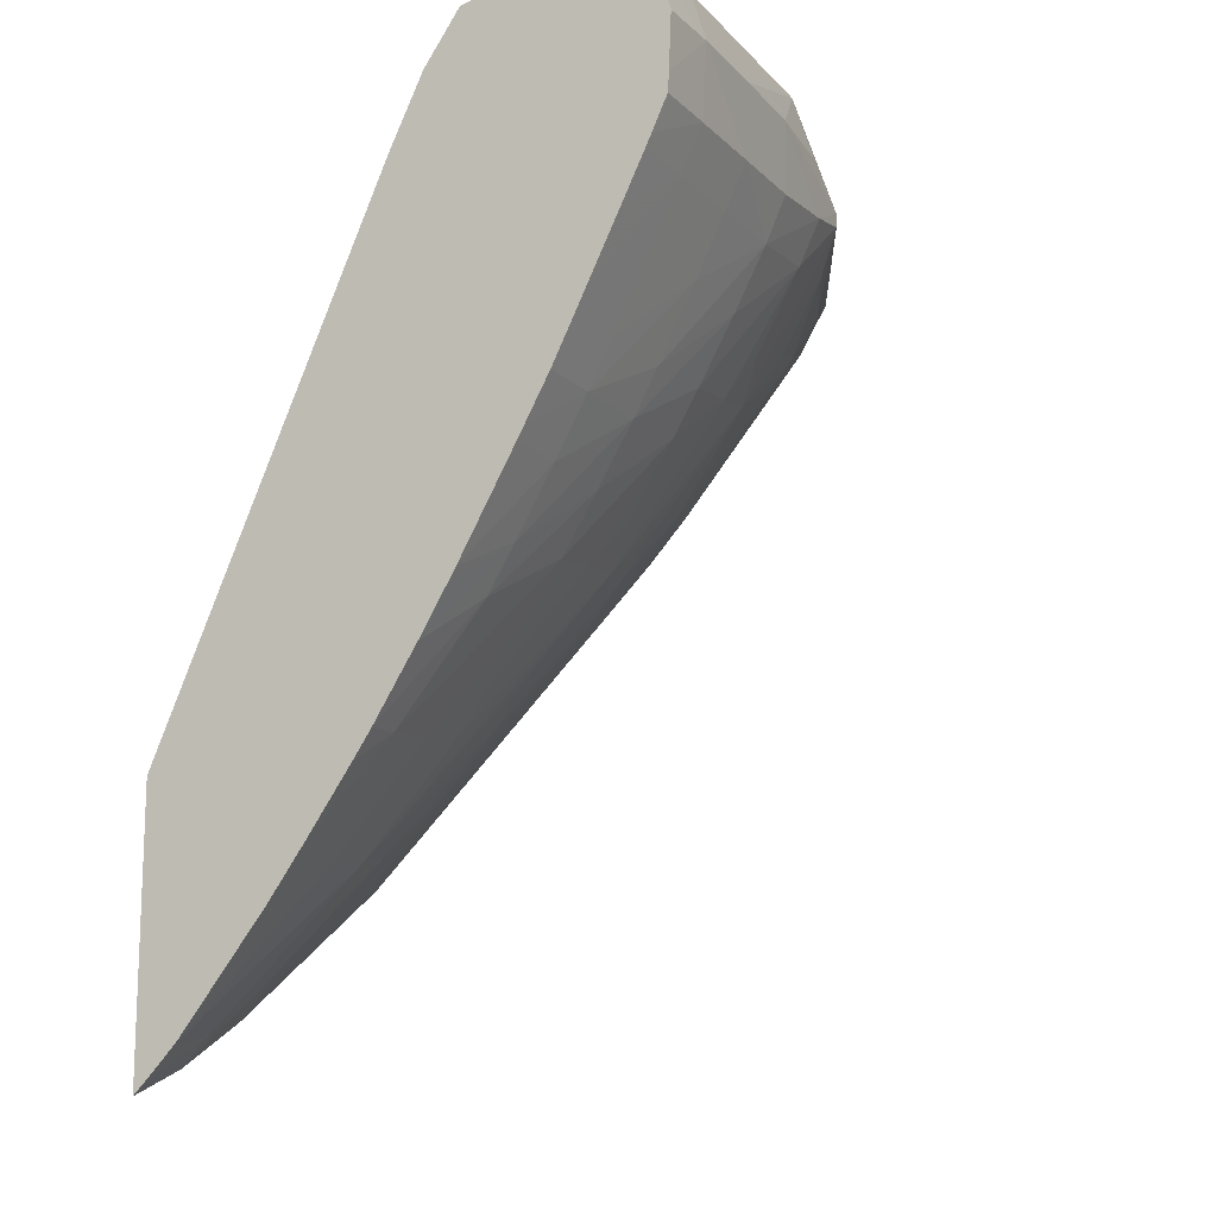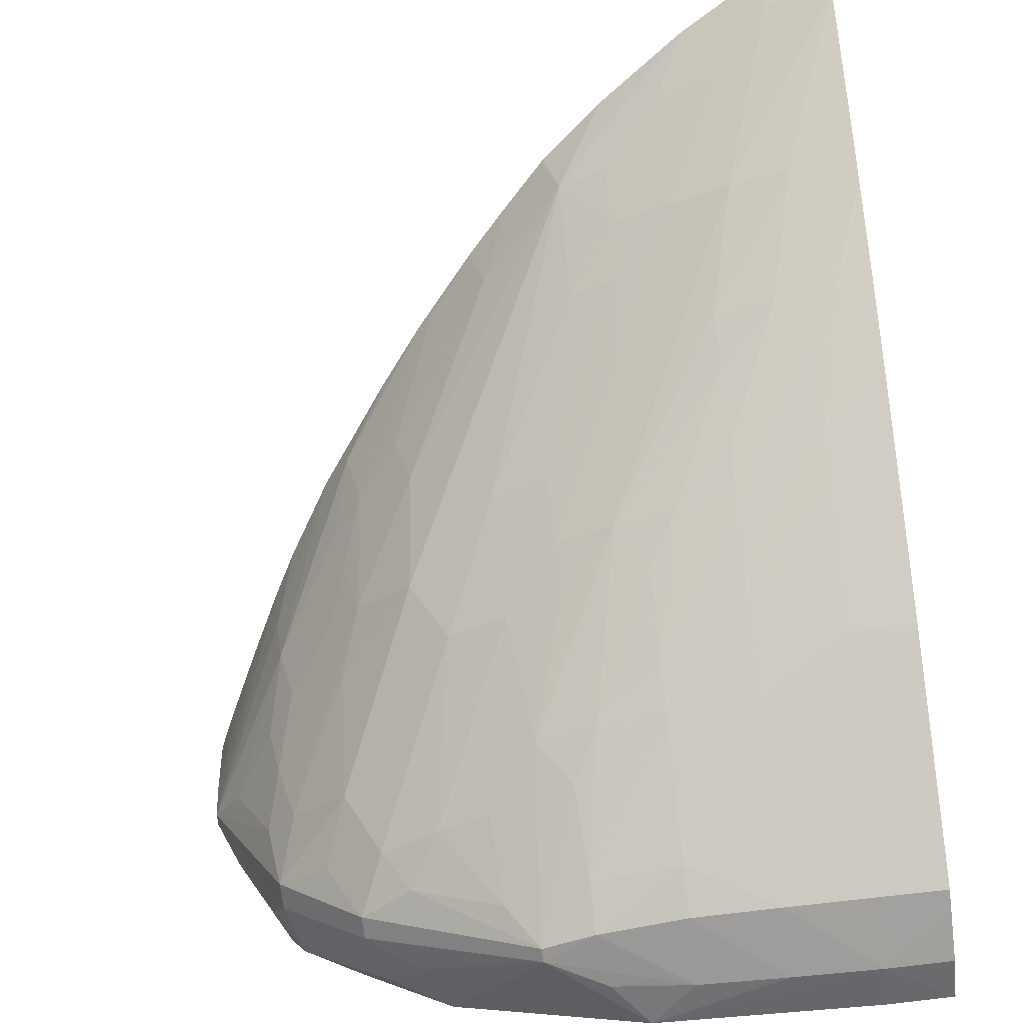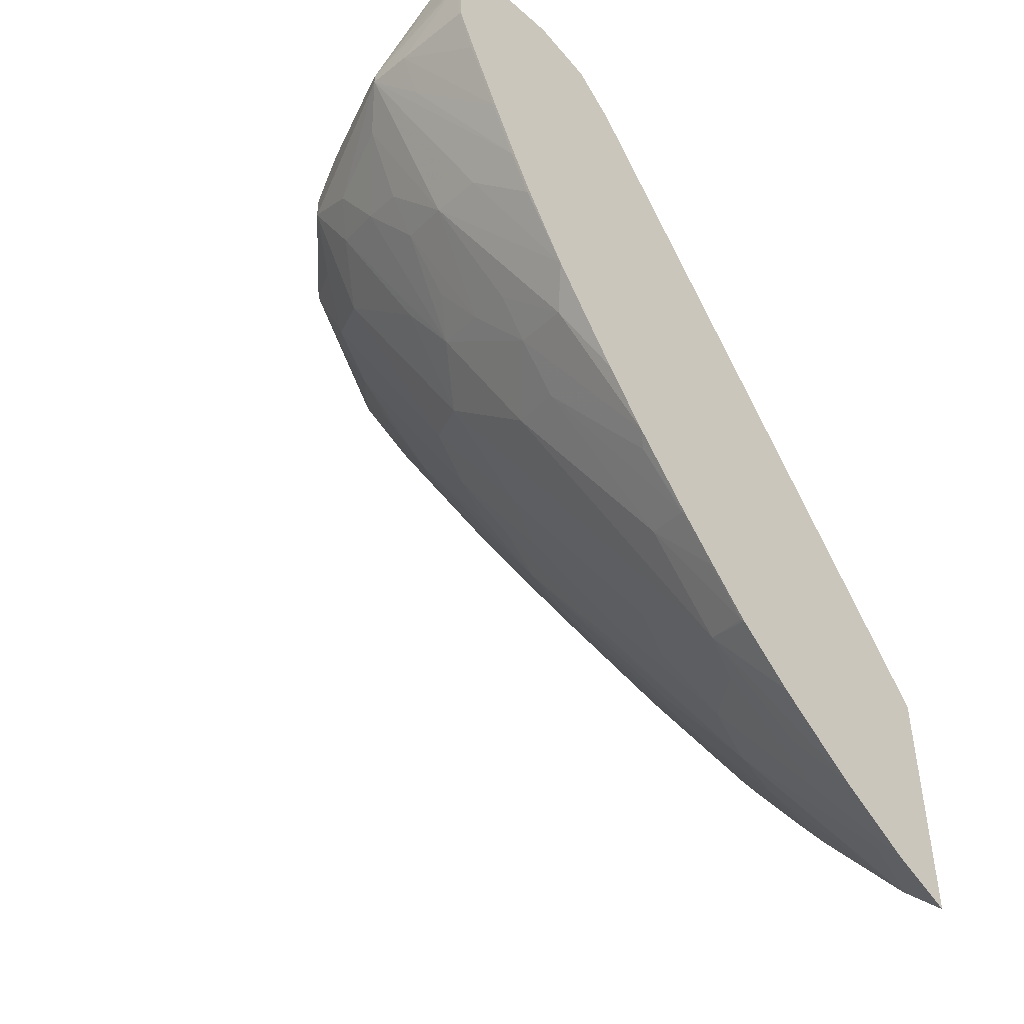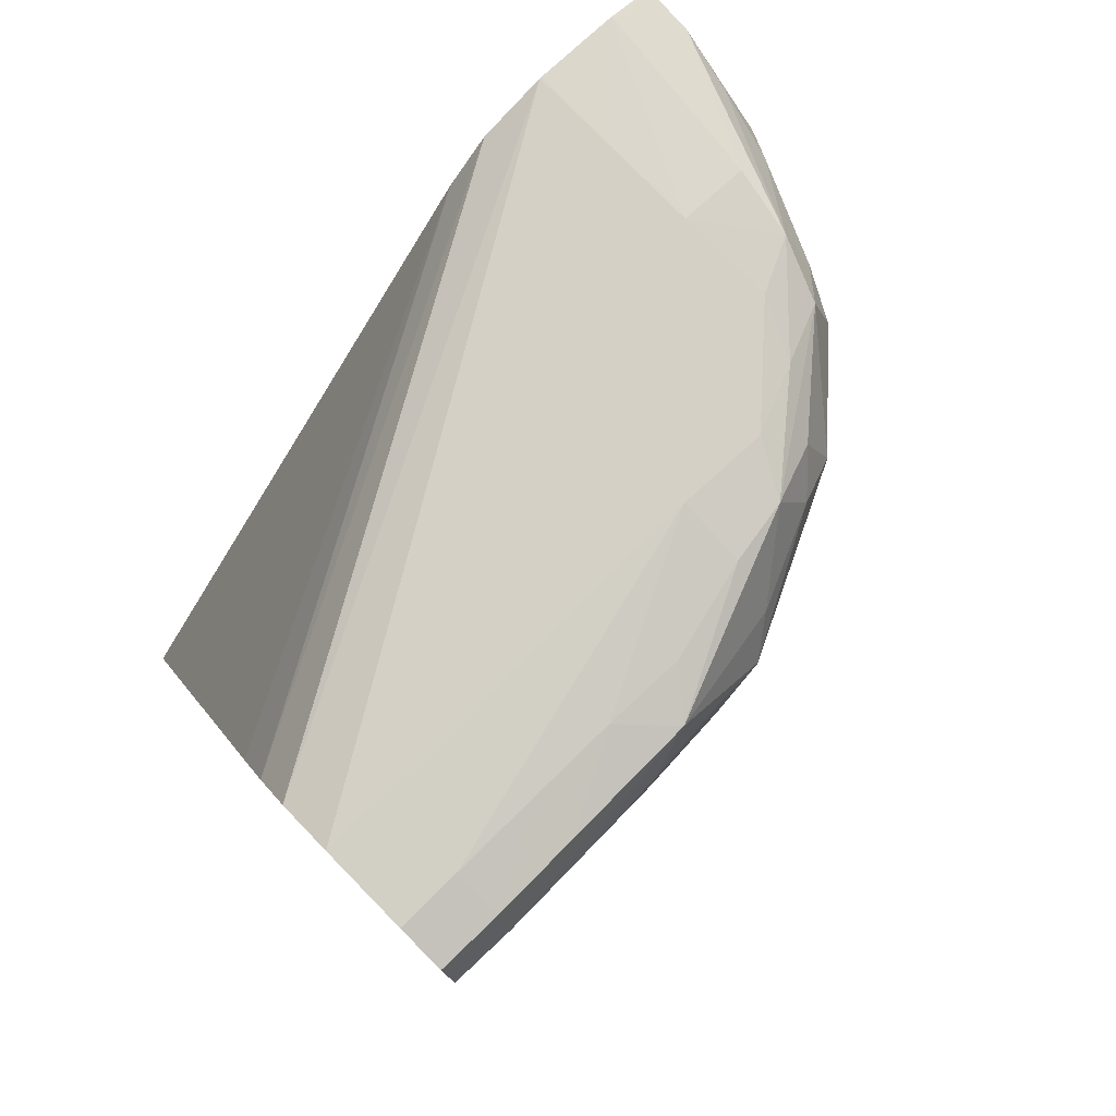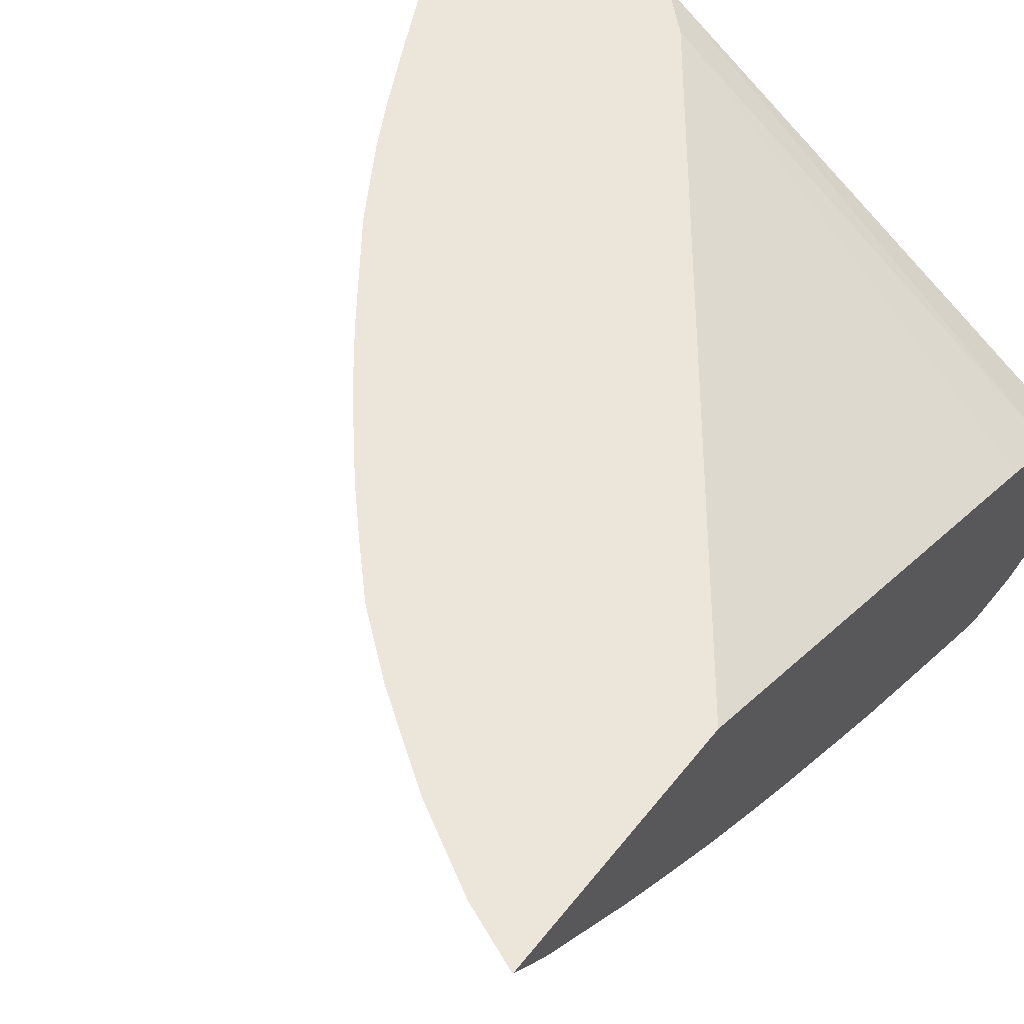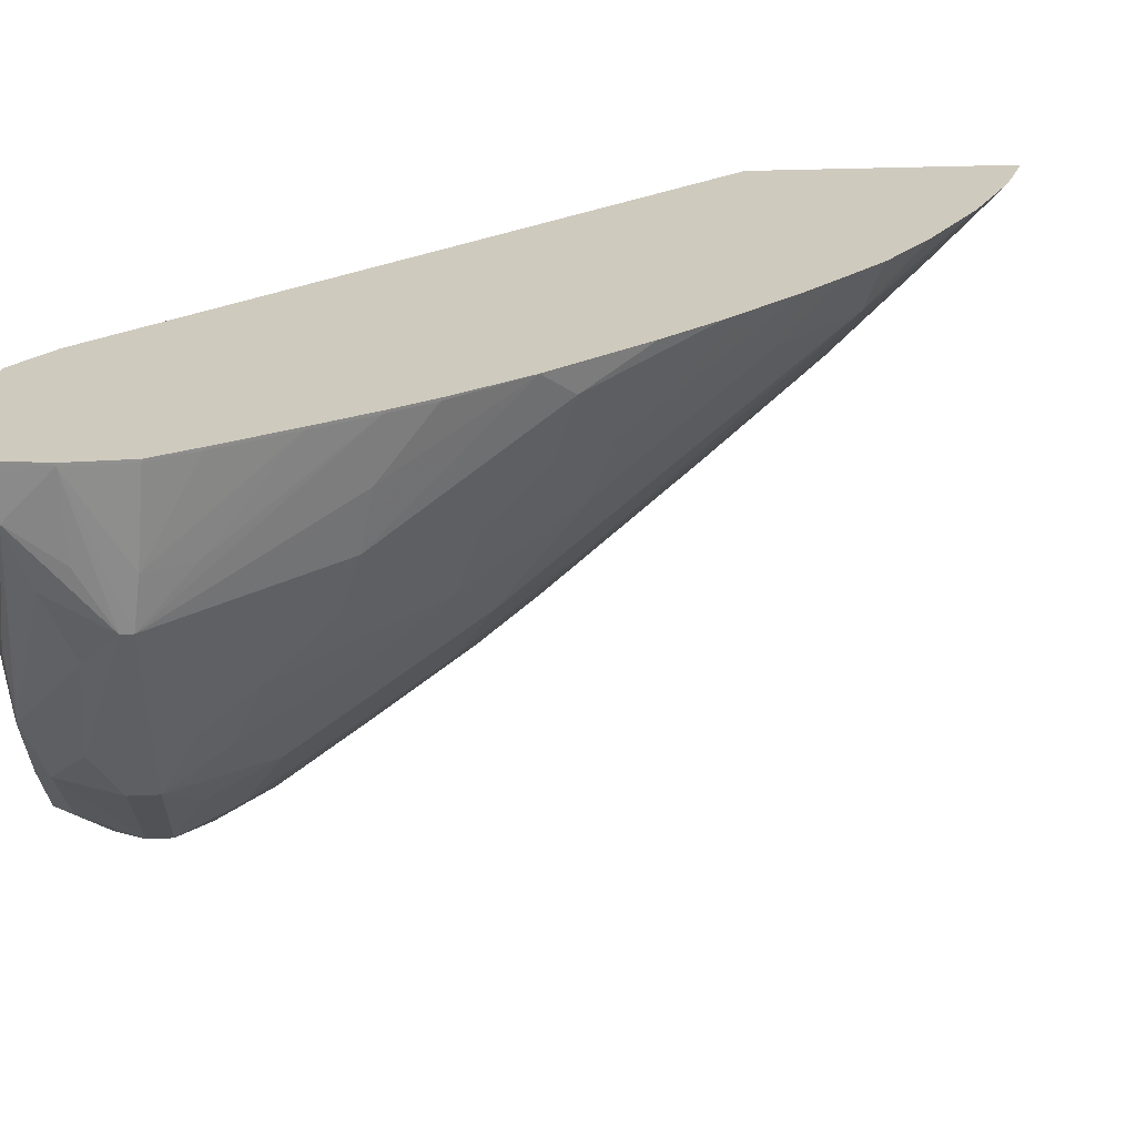
<metadata>
{"format":"obj","ext":"obj","renderer":"f3d","projection":"perspective","resolution":1024,"background":"white","views":[{"elev":-14.4,"azim":-62.3,"up":"+Z"},{"elev":-69.0,"azim":-173.2,"up":"+Y"},{"elev":-46.4,"azim":132.0,"up":"+Z"},{"elev":79.6,"azim":-44.4,"up":"+Z"},{"elev":55.7,"azim":-142.1,"up":"+Y"},{"elev":23.2,"azim":85.3,"up":"+Y"}]}
</metadata>
<code>
v 0.09073 -0.08042 0.03194
v 0.09058 -0.08042 0.03287
v 0.09073 -0.08048 0.03194
v 0.09073 -0.08042 0.0319
v 0.09058 -0.08042 0.0329
v 0.09057 -0.08048 0.0329
v 0.09053 -0.08145 0.03286
v 0.0906 -0.08215 0.03187
v 0.09056 -0.0833 0.03121
v 0.09056 -0.0833 0.03097
v 0.09061 -0.08229 0.03085
v 0.09068 -0.08048 0.0307
v 0.09068 -0.08042 0.0307
v 0.08962 -0.08042 0.03322
v 0.08962 -0.08048 0.03322
v 0.08926 -0.0841 0.03315
v 0.09036 -0.08266 0.03242
v 0.089 -0.08548 0.03305
v 0.09012 -0.08398 0.03187
v 0.08921 -0.08601 0.032
v 0.08883 -0.08695 0.03143
v 0.08883 -0.08695 0.03086
v 0.08907 -0.08577 0.03021
v 0.0899 -0.08398 0.03028
v 0.08865 -0.08292 0.02752
v 0.08918 -0.08231 0.02821
v 0.08879 -0.08172 0.0273
v 0.08888 -0.08048 0.02711
v 0.09015 -0.08229 0.02995
v 0.08951 -0.08048 0.02833
v 0.09025 -0.08048 0.0298
v 0.09067 -0.08042 0.03067
v 0.08787 -0.08042 0.03344
v 0.08781 -0.08229 0.03347
v 0.08781 -0.0841 0.03347
v 0.08791 -0.08601 0.0332
v 0.08737 -0.08719 0.03303
v 0.08858 -0.08669 0.03263
v 0.08703 -0.08872 0.0313
v 0.08703 -0.08872 0.03083
v 0.08772 -0.08765 0.03024
v 0.0872 -0.08716 0.0289
v 0.0884 -0.08629 0.02965
v 0.08876 -0.08508 0.02917
v 0.08897 -0.0841 0.02881
v 0.08836 -0.0841 0.02791
v 0.08697 -0.08331 0.02554
v 0.0872 -0.08229 0.0252
v 0.08681 -0.08101 0.02393
v 0.08739 -0.08044 0.0246
v 0.08838 -0.08048 0.0262
v 0.08838 -0.08042 0.0262
v 0.08887 -0.08042 0.02707
v 0.08888 -0.08042 0.0271
v 0.0895 -0.08042 0.02828
v 0.09023 -0.08042 0.02975
v 0.09025 -0.08042 0.0298
v 0.08781 -0.08042 0.03345
v 0.07563 -0.08771 0.03329
v 0.08419 -0.08771 0.0334
v 0.08604 -0.08776 0.03318
v 0.08546 -0.08884 0.03301
v 0.08667 -0.0884 0.03251
v 0.08604 -0.08908 0.03192
v 0.08346 -0.09048 0.03122
v 0.08593 -0.089 0.03019
v 0.08649 -0.08836 0.02962
v 0.08346 -0.09048 0.03093
v 0.08711 -0.08528 0.02715
v 0.08471 -0.08658 0.02591
v 0.08545 -0.08538 0.02525
v 0.08666 -0.08452 0.02595
v 0.08738 -0.08399 0.02654
v 0.08651 -0.08229 0.0243
v 0.0849 -0.08042 0.0213
v 0.08585 -0.08042 0.02251
v 0.08738 -0.08042 0.02459
v 0.08836 -0.08042 0.02616
v 0.08646 -0.08042 0.03314
v 0.07563 -0.0866 0.03301
v 0.07563 -0.08952 0.03319
v 0.07696 -0.08952 0.03321
v 0.07877 -0.08952 0.03318
v 0.08058 -0.08952 0.03315
v 0.08222 -0.08956 0.03307
v 0.08419 -0.08906 0.0331
v 0.08151 -0.09043 0.03285
v 0.08411 -0.08996 0.03187
v 0.08222 -0.09055 0.03187
v 0.08058 -0.09069 0.03194
v 0.08239 -0.09058 0.03069
v 0.08411 -0.08987 0.03025
v 0.08528 -0.08871 0.02911
v 0.08239 -0.09014 0.02979
v 0.08249 -0.08918 0.02818
v 0.08315 -0.08858 0.02748
v 0.0835 -0.08692 0.02548
v 0.08357 -0.08521 0.02358
v 0.08154 -0.08145 0.01832
v 0.08528 -0.08347 0.02358
v 0.08561 -0.08229 0.02322
v 0.08461 -0.08063 0.02107
v 0.08358 -0.08042 0.01979
v 0.08641 -0.08042 0.03313
v 0.07563 -0.08586 0.03194
v 0.07563 -0.09024 0.03299
v 0.07696 -0.09051 0.03292
v 0.07877 -0.09048 0.0329
v 0.07696 -0.09081 0.03194
v 0.07877 -0.09077 0.03194
v 0.08058 -0.09068 0.03048
v 0.08058 -0.09026 0.02958
v 0.08419 -0.08894 0.02874
v 0.08058 -0.0896 0.02833
v 0.08058 -0.08886 0.02701
v 0.08195 -0.08874 0.02722
v 0.0812 -0.08673 0.0239
v 0.08239 -0.08717 0.02513
v 0.08239 -0.08645 0.02422
v 0.08239 -0.08555 0.02319
v 0.08058 -0.08353 0.01983
v 0.08155 -0.08324 0.02014
v 0.08058 -0.08266 0.01893
v 0.08058 -0.08176 0.01802
v 0.07936 -0.08119 0.01675
v 0.07873 -0.08047 0.0157
v 0.0787 -0.08042 0.01564
v 0.07884 -0.08042 0.01574
v 0.08053 -0.08042 0.01691
v 0.08182 -0.08042 0.01795
v 0.08185 -0.08048 0.01801
v 0.08334 -0.08146 0.02014
v 0.08361 -0.08048 0.01984
v 0.08277 -0.08042 0.01892
v 0.08554 -0.08042 0.03232
v 0.08551 -0.08042 0.03229
v 0.07563 -0.08517 0.03049
v 0.07563 -0.0905 0.03291
v 0.07563 -0.09078 0.03194
v 0.07563 -0.09073 0.03083
v 0.07696 -0.09072 0.03042
v 0.07877 -0.09071 0.03044
v 0.07877 -0.09028 0.02953
v 0.07877 -0.08968 0.02833
v 0.07877 -0.08893 0.02684
v 0.07877 -0.08844 0.02594
v 0.07877 -0.08771 0.02471
v 0.08058 -0.08832 0.0261
v 0.08059 -0.08734 0.02458
v 0.07999 -0.08688 0.0237
v 0.07877 -0.08548 0.02133
v 0.07877 -0.08481 0.02042
v 0.07815 -0.08331 0.01823
v 0.08026 -0.08526 0.02164
v 0.08075 -0.08454 0.02106
v 0.08147 -0.085 0.02201
v 0.07935 -0.08302 0.01856
v 0.07816 -0.08156 0.01641
v 0.07696 -0.08042 0.01466
v 0.08186 -0.08042 0.018
v 0.08275 -0.08048 0.01894
v 0.07563 -0.08042 0.01966
v 0.07563 -0.09071 0.03043
v 0.07563 -0.0904 0.02976
v 0.07696 -0.09029 0.02952
v 0.07696 -0.08893 0.02679
v 0.07696 -0.08848 0.02588
v 0.07696 -0.08783 0.02471
v 0.07696 -0.08706 0.02338
v 0.07696 -0.08652 0.02247
v 0.07877 -0.08699 0.02354
v 0.07877 -0.08638 0.02263
v 0.07758 -0.08496 0.02026
v 0.07696 -0.08345 0.01804
v 0.07563 -0.08131 0.01501
v 0.07563 -0.08124 0.01493
v 0.07696 -0.08096 0.0152
v 0.07579 -0.08042 0.01417
v 0.07563 -0.08042 0.01411
v 0.07563 -0.09029 0.02952
v 0.07563 -0.08985 0.02864
v 0.07563 -0.08914 0.02719
v 0.07563 -0.08894 0.02678
v 0.07563 -0.0886 0.02612
v 0.07563 -0.08848 0.02588
v 0.07563 -0.08801 0.02502
v 0.07563 -0.08784 0.02471
v 0.07563 -0.08727 0.0237
v 0.07563 -0.0867 0.02269
v 0.07563 -0.08655 0.02245
v 0.07563 -0.08596 0.02146
v 0.07563 -0.08508 0.02007
v 0.07638 -0.08505 0.02012
v 0.07697 -0.08552 0.02095
v 0.07697 -0.08446 0.01943
v 0.07563 -0.08307 0.01722
v 0.07563 -0.08216 0.01607
v 0.07563 -0.08063 0.01431
v 0.07563 -0.08471 0.01952
v 0.07563 -0.08381 0.01825
f 1 2 3
f 1 3 4
f 1 4 13
f 1 13 32
f 1 32 57
f 1 57 56
f 1 56 55
f 1 55 54
f 1 54 53
f 1 53 52
f 1 52 78
f 1 78 77
f 1 77 76
f 1 76 75
f 1 75 103
f 1 103 134
f 1 134 160
f 1 160 130
f 1 130 129
f 1 129 128
f 1 128 127
f 1 127 159
f 1 159 178
f 1 178 179
f 1 179 162
f 1 162 136
f 1 136 135
f 1 135 104
f 1 104 79
f 1 79 58
f 1 58 33
f 1 33 14
f 1 14 5
f 1 5 2
f 2 5 6
f 2 6 3
f 3 6 7
f 3 7 8
f 3 8 9
f 3 9 10
f 3 10 11
f 3 11 12
f 3 12 4
f 4 12 13
f 5 14 6
f 6 14 15
f 6 15 16
f 6 16 7
f 7 17 9
f 7 9 8
f 7 16 18
f 7 18 17
f 9 17 19
f 9 19 20
f 9 20 21
f 9 21 22
f 9 22 10
f 10 22 23
f 10 23 24
f 10 24 25
f 10 25 26
f 10 26 27
f 10 27 28
f 10 28 29
f 10 29 11
f 11 29 30
f 11 30 31
f 11 31 12
f 12 31 32
f 12 32 13
f 14 33 34
f 14 34 35
f 14 35 15
f 15 35 16
f 16 35 18
f 17 18 19
f 18 35 36
f 18 36 37
f 18 37 38
f 18 38 20
f 18 20 19
f 20 38 21
f 21 38 39
f 21 39 40
f 21 40 22
f 22 40 41
f 22 41 42
f 22 42 43
f 22 43 23
f 23 43 44
f 23 44 24
f 24 44 45
f 24 45 25
f 25 27 26
f 25 45 46
f 25 46 47
f 25 47 48
f 25 48 49
f 25 49 50
f 25 50 27
f 27 50 51
f 27 51 28
f 28 51 52
f 28 52 53
f 28 53 54
f 28 54 55
f 28 55 30
f 28 30 29
f 30 55 31
f 31 56 57
f 31 57 32
f 31 55 56
f 33 58 34
f 34 58 59
f 34 59 35
f 35 60 36
f 35 59 60
f 36 60 61
f 36 61 37
f 37 61 62
f 37 62 38
f 38 63 39
f 38 62 63
f 39 63 64
f 39 64 65
f 39 65 68
f 39 68 40
f 40 66 67
f 40 67 41
f 40 68 66
f 41 67 42
f 42 69 43
f 42 67 70
f 42 70 71
f 42 71 69
f 43 69 72
f 43 72 44
f 44 46 45
f 44 72 46
f 46 72 73
f 46 73 47
f 47 73 72
f 47 72 74
f 47 74 48
f 48 74 49
f 49 74 75
f 49 75 76
f 49 76 77
f 49 77 50
f 50 77 51
f 51 77 78
f 51 78 52
f 58 79 80
f 58 80 59
f 59 81 82
f 59 82 60
f 59 80 105
f 59 105 137
f 59 137 162
f 59 162 179
f 59 179 198
f 59 198 176
f 59 176 175
f 59 175 197
f 59 197 196
f 59 196 200
f 59 200 199
f 59 199 192
f 59 192 191
f 59 191 190
f 59 190 189
f 59 189 188
f 59 188 187
f 59 187 186
f 59 186 185
f 59 185 184
f 59 184 183
f 59 183 182
f 59 182 181
f 59 181 180
f 59 180 164
f 59 164 163
f 59 163 140
f 59 140 139
f 59 139 138
f 59 138 106
f 59 106 81
f 60 82 83
f 60 83 84
f 60 84 85
f 60 85 86
f 60 86 62
f 60 62 61
f 62 86 87
f 62 87 88
f 62 88 64
f 62 64 63
f 64 88 65
f 65 88 87
f 65 87 89
f 65 89 90
f 65 90 91
f 65 91 68
f 66 68 92
f 66 92 93
f 66 93 67
f 67 93 70
f 68 91 94
f 68 94 95
f 68 95 96
f 68 96 92
f 69 71 72
f 70 97 98
f 70 98 71
f 70 93 97
f 71 98 99
f 71 99 100
f 71 100 72
f 72 100 74
f 74 100 101
f 74 101 75
f 75 102 103
f 75 101 102
f 79 104 80
f 80 104 105
f 81 106 82
f 82 106 107
f 82 107 83
f 83 107 108
f 83 108 84
f 84 108 87
f 84 87 85
f 85 87 86
f 87 109 110
f 87 110 90
f 87 90 89
f 87 108 107
f 87 107 109
f 90 110 111
f 90 111 91
f 91 111 112
f 91 112 94
f 92 96 113
f 92 113 93
f 93 113 96
f 93 96 97
f 94 112 114
f 94 114 115
f 94 115 116
f 94 116 95
f 95 116 96
f 96 116 117
f 96 117 118
f 96 118 97
f 97 118 119
f 97 119 120
f 97 120 98
f 98 120 121
f 98 121 122
f 98 122 99
f 99 122 123
f 99 123 124
f 99 124 125
f 99 125 126
f 99 126 127
f 99 127 128
f 99 128 129
f 99 129 130
f 99 130 131
f 99 131 132
f 99 132 100
f 100 132 101
f 101 132 133
f 101 133 102
f 102 133 103
f 103 133 134
f 104 135 105
f 105 135 136
f 105 136 137
f 106 138 107
f 107 138 109
f 109 138 139
f 109 139 140
f 109 140 141
f 109 141 142
f 109 142 110
f 110 142 111
f 111 142 112
f 112 142 143
f 112 143 144
f 112 144 145
f 112 145 114
f 114 145 146
f 114 146 115
f 115 146 147
f 115 147 148
f 115 148 116
f 116 148 149
f 116 149 117
f 117 149 150
f 117 150 151
f 117 151 152
f 117 152 153
f 117 153 154
f 117 154 119
f 117 119 118
f 119 154 155
f 119 155 156
f 119 156 120
f 120 156 121
f 121 123 122
f 121 156 155
f 121 155 157
f 121 157 123
f 123 157 124
f 124 157 158
f 124 158 125
f 125 158 126
f 126 158 127
f 127 158 159
f 130 160 131
f 131 160 134
f 131 134 161
f 131 161 132
f 132 161 133
f 133 161 134
f 136 162 137
f 140 163 141
f 141 163 164
f 141 164 165
f 141 165 143
f 141 143 142
f 143 165 166
f 143 166 144
f 144 166 167
f 144 167 145
f 145 167 146
f 146 167 168
f 146 168 169
f 146 169 147
f 147 169 170
f 147 170 171
f 147 171 148
f 148 171 150
f 148 150 149
f 150 171 172
f 150 172 151
f 151 173 152
f 151 172 173
f 152 173 174
f 152 174 153
f 153 174 175
f 153 175 176
f 153 176 177
f 153 177 158
f 153 158 157
f 153 157 155
f 153 155 154
f 158 177 159
f 159 177 178
f 164 180 165
f 165 180 181
f 165 181 182
f 165 182 166
f 166 182 183
f 166 183 167
f 167 183 184
f 167 184 185
f 167 185 186
f 167 186 187
f 167 187 168
f 168 187 188
f 168 188 189
f 168 189 169
f 169 189 190
f 169 190 191
f 169 191 170
f 170 191 192
f 170 192 193
f 170 193 194
f 170 194 171
f 171 194 172
f 172 194 173
f 173 193 195
f 173 195 174
f 173 194 193
f 174 196 197
f 174 197 175
f 174 195 196
f 176 198 177
f 177 198 178
f 178 198 179
f 192 199 193
f 193 199 200
f 193 200 195
f 195 200 196

</code>
